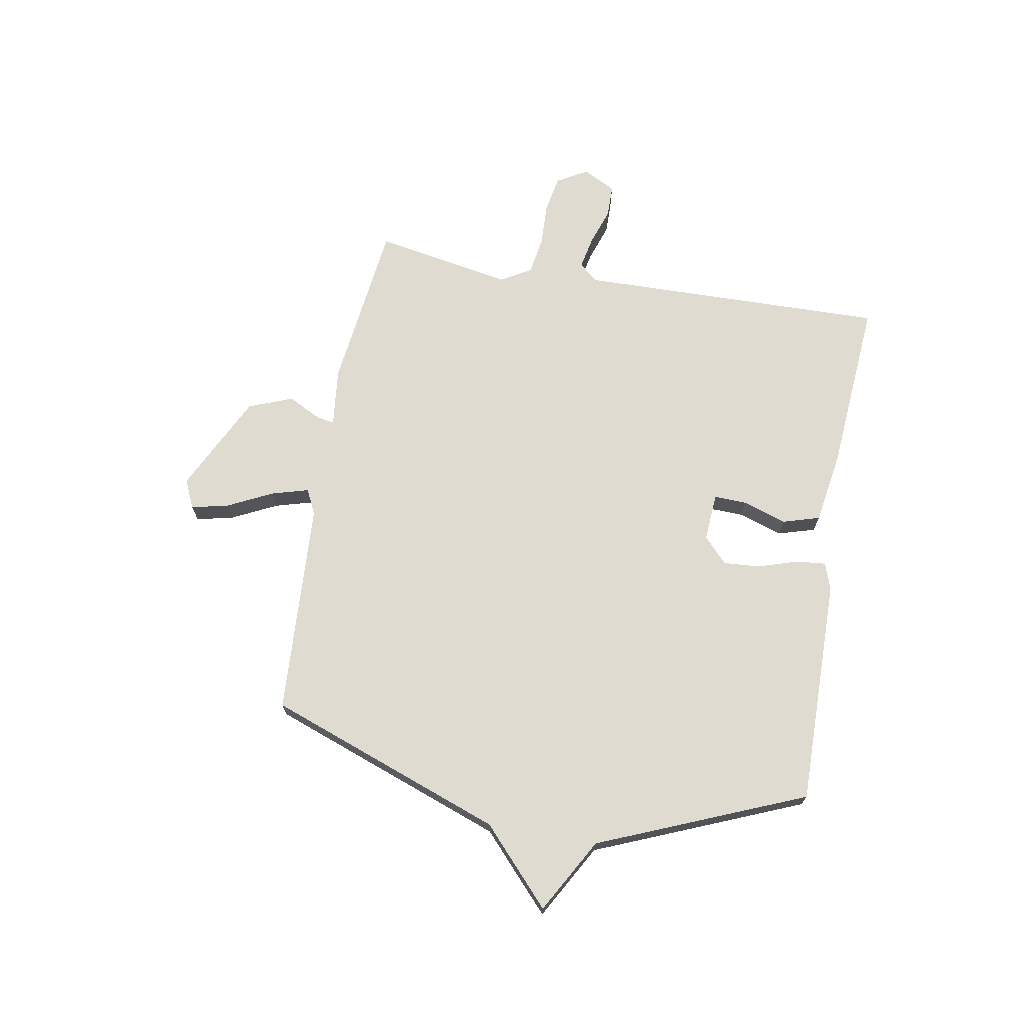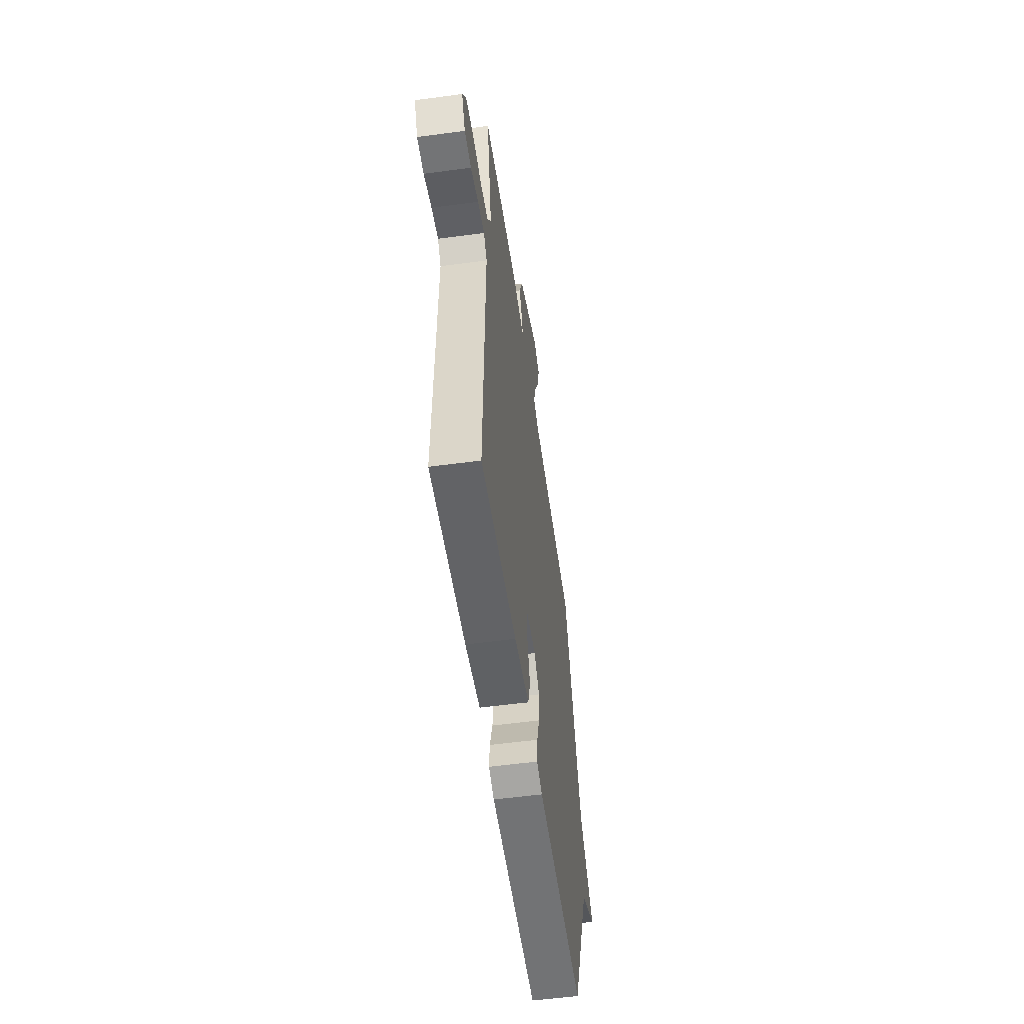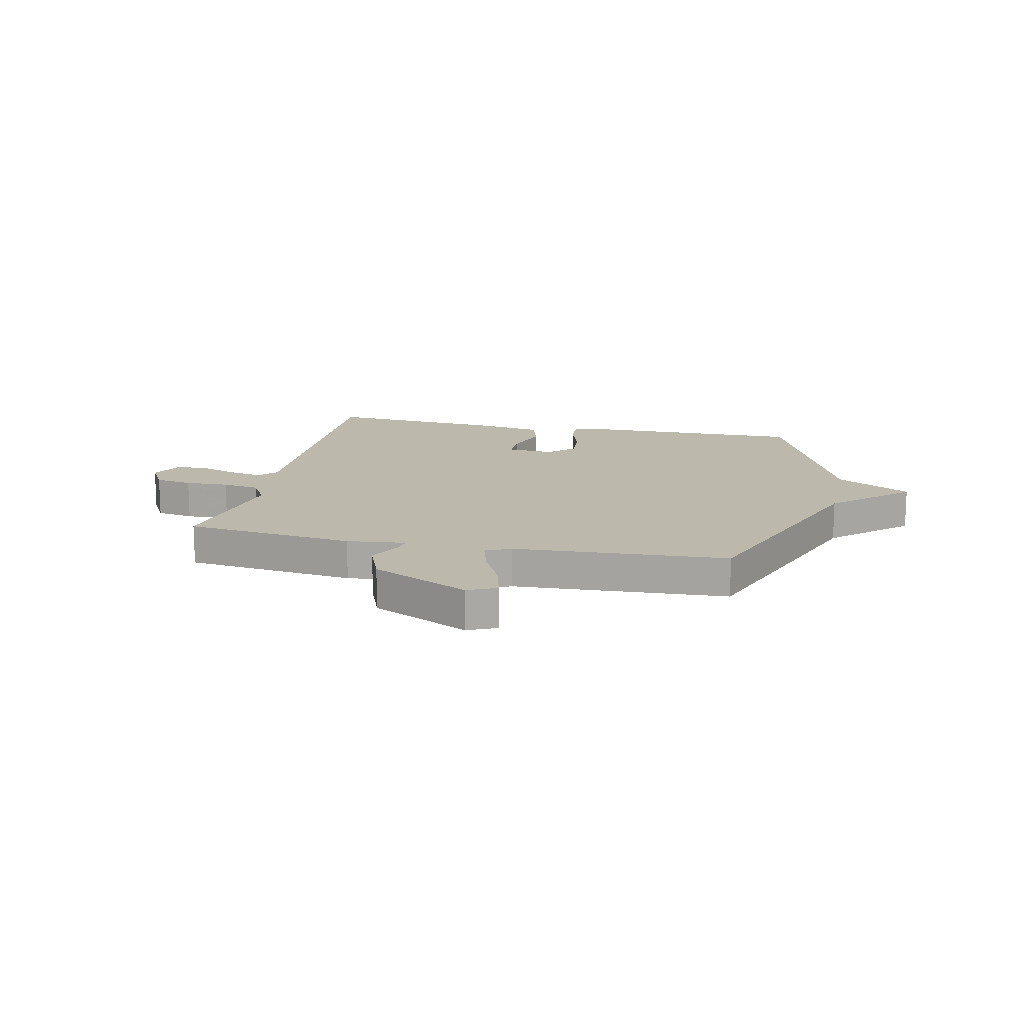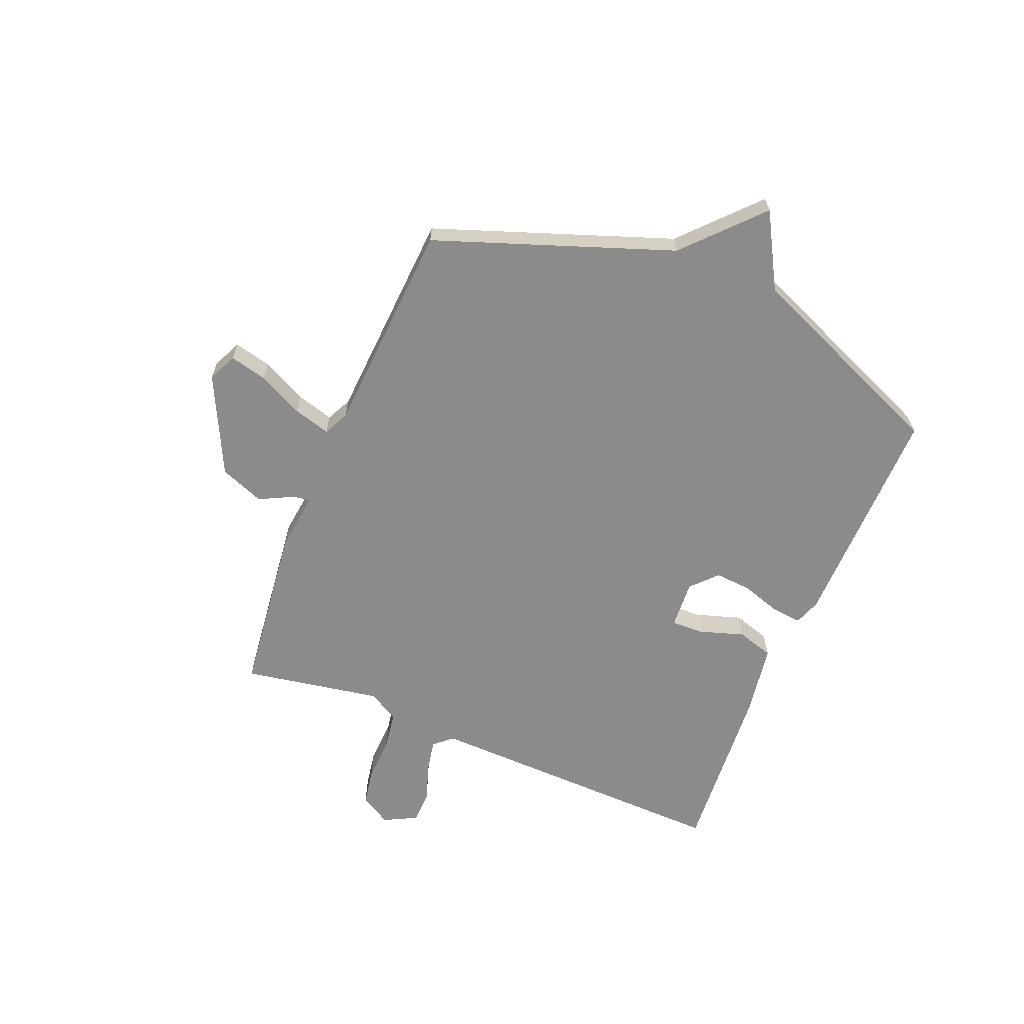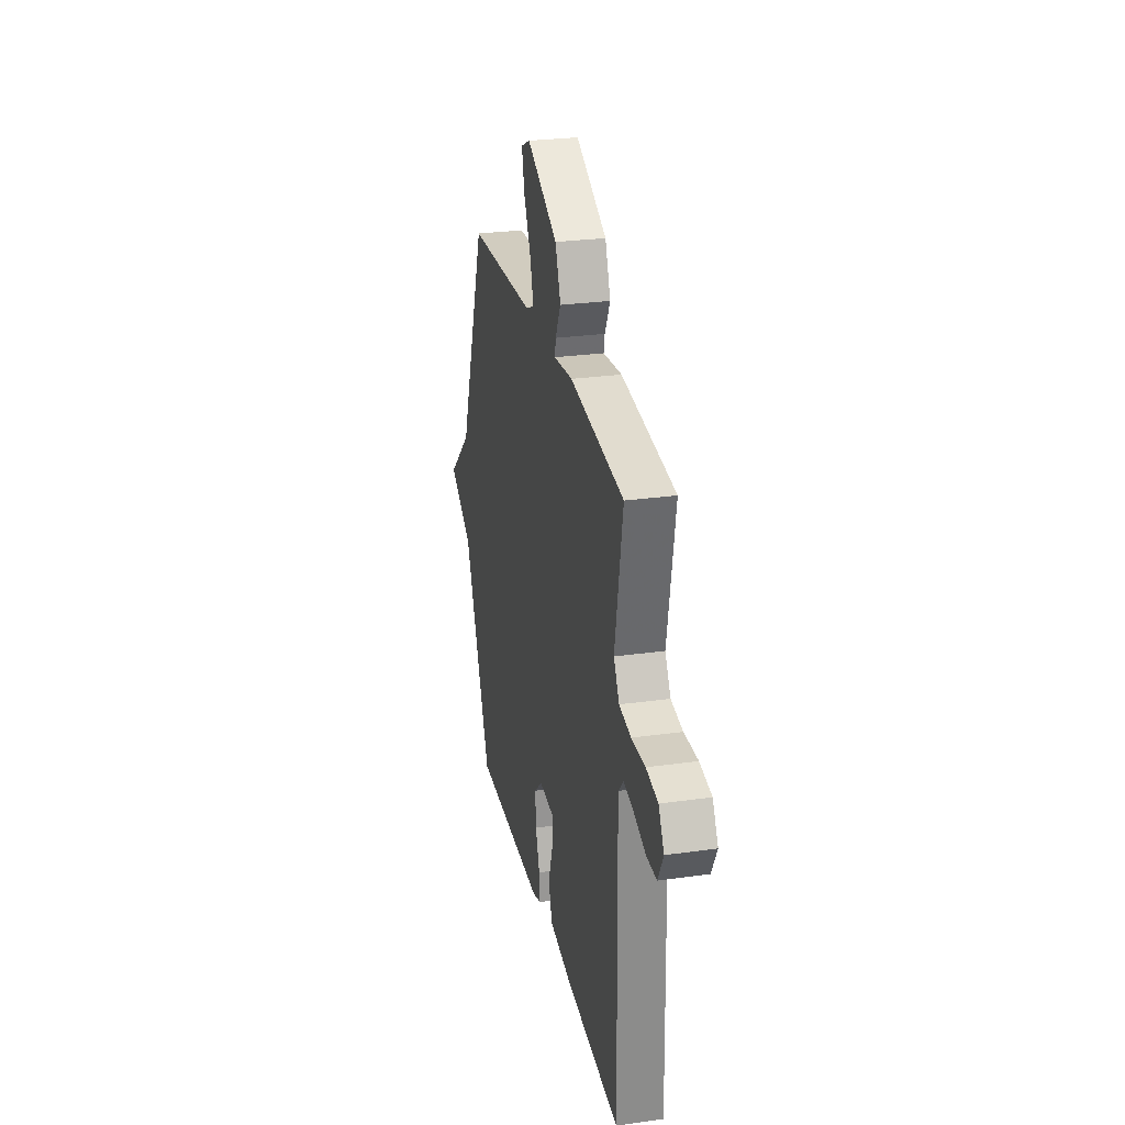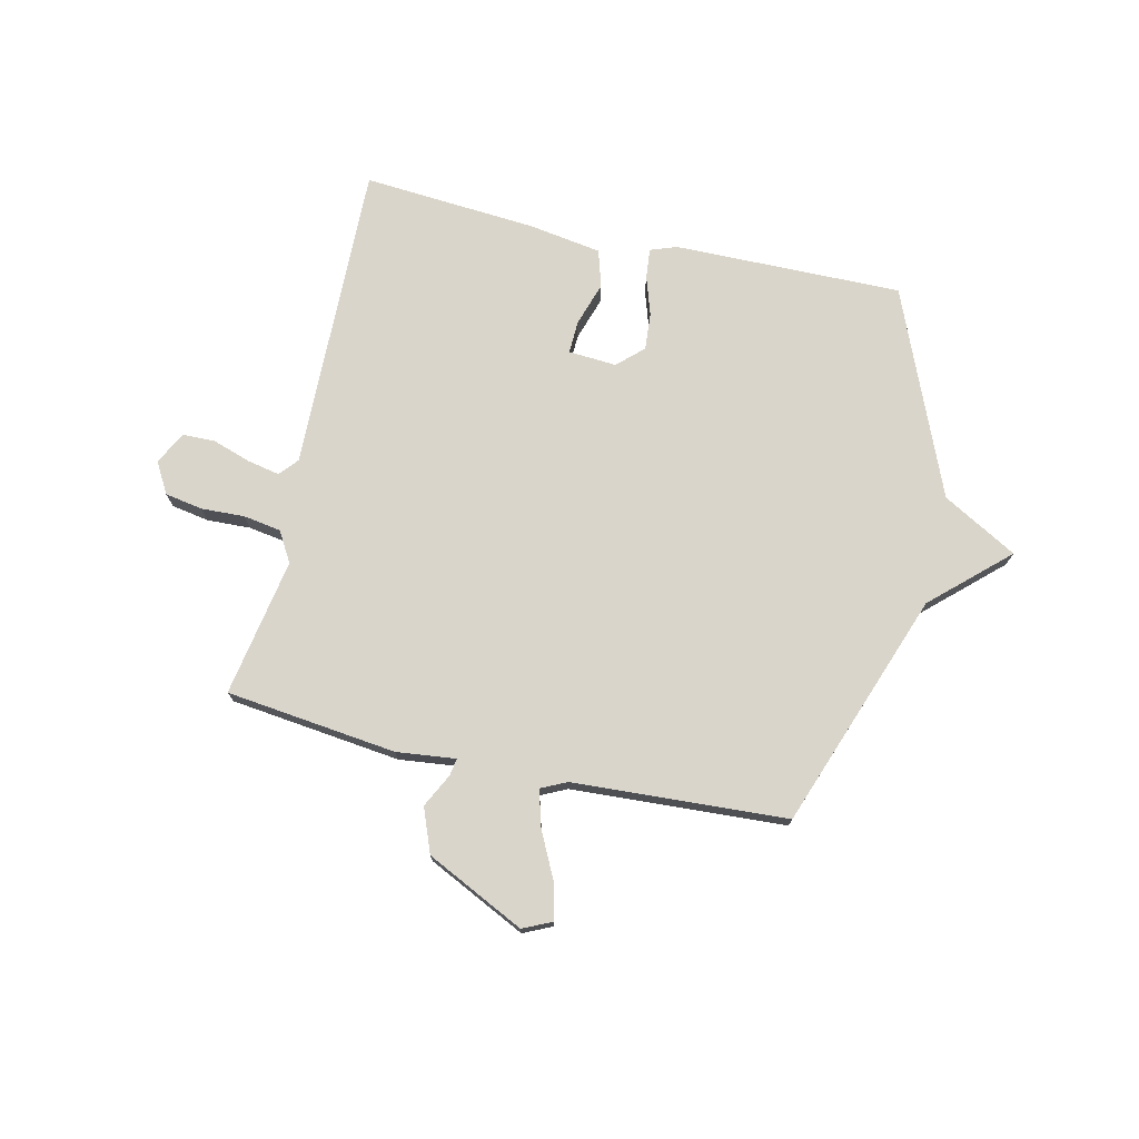
<metadata>
{"format":"obj","ext":"obj","renderer":"f3d","projection":"perspective","resolution":1024,"background":"white","views":[{"elev":70.1,"azim":100.1,"up":"+Y"},{"elev":-55.2,"azim":-81.9,"up":"+Z"},{"elev":14.8,"azim":12.4,"up":"+Y"},{"elev":-63.9,"azim":67.5,"up":"+Y"},{"elev":27.3,"azim":-102.2,"up":"+Z"},{"elev":74.2,"azim":12.8,"up":"+Y"}]}
</metadata>
<code>
v -0.5 0.07 0.5
v -0.191 0.07 0.537
v -0.084 0.07 0.525
v -0.089 0.07 0.556
v -0.12 0.07 0.617
v -0.089 0.07 0.697
v 0.089 0.07 0.784
v 0.141 0.07 0.76
v 0.125 0.07 0.692
v 0.085 0.07 0.611
v 0.066 0.07 0.544
v 0.112 0.07 0.522
v 0.5 0.07 0.5
v 0.655 0.07 0.073
v 0.79 0.07 -0.051
v 0.655 0.07 -0.127
v 0.5 0.07 -0.5
v 0.087 0.07 -0.495
v 0.039 0.07 -0.478
v 0.044 0.07 -0.424
v 0.067 0.07 -0.353
v 0.072 0.07 -0.286
v 0.026 0.07 -0.243
v -0.061 0.07 -0.249
v -0.059 0.07 -0.308
v -0.033 0.07 -0.388
v -0.053 0.07 -0.455
v -0.185 0.07 -0.476
v -0.5 0.07 -0.5
v -0.488 0.07 0.061
v -0.517 0.07 0.094
v -0.576 0.07 0.082
v -0.644 0.07 0.059
v -0.703 0.07 0.06
v -0.734 0.07 0.119
v -0.702 0.07 0.175
v -0.634 0.07 0.187
v -0.555 0.07 0.184
v -0.487 0.07 0.195
v -0.455 0.07 0.25
v -0.5 0 0.5
v -0.191 0 0.537
v -0.084 0 0.525
v -0.089 0 0.556
v -0.12 0 0.617
v -0.089 0 0.697
v 0.089 0 0.784
v 0.141 0 0.76
v 0.125 0 0.692
v 0.085 0 0.611
v 0.066 0 0.544
v 0.112 0 0.522
v 0.5 0 0.5
v 0.655 0 0.073
v 0.79 0 -0.051
v 0.655 0 -0.127
v 0.5 0 -0.5
v 0.087 0 -0.495
v 0.039 0 -0.478
v 0.044 0 -0.424
v 0.067 0 -0.353
v 0.072 0 -0.286
v 0.026 0 -0.243
v -0.061 0 -0.249
v -0.059 0 -0.308
v -0.033 0 -0.388
v -0.053 0 -0.455
v -0.185 0 -0.476
v -0.5 0 -0.5
v -0.488 0 0.061
v -0.517 0 0.094
v -0.576 0 0.082
v -0.644 0 0.059
v -0.703 0 0.06
v -0.734 0 0.119
v -0.702 0 0.175
v -0.634 0 0.187
v -0.555 0 0.184
v -0.487 0 0.195
v -0.455 0 0.25
f 36 37 38
f 35 36 38
f 34 35 38
f 33 34 38
f 32 33 38
f 31 32 38 39
f 30 31 39 40
f 29 30 40
f 28 29 40
f 27 28 40
f 26 27 40
f 25 26 40
f 19 20 21
f 18 19 21
f 17 18 21
f 16 17 21
f 16 21 22
f 15 16 22
f 14 15 22
f 14 22 23
f 13 14 23
f 12 13 23
f 8 9 10
f 7 8 10
f 6 7 10
f 5 6 10
f 4 5 10
f 3 4 10 11
f 40 1 2 3
f 12 23 24
f 11 12 24
f 3 11 24
f 40 3 24
f 24 25 40
f 78 77 76
f 78 76 75
f 78 75 74
f 78 74 73
f 78 73 72
f 79 78 72 71
f 80 79 71 70
f 80 70 69
f 80 69 68
f 80 68 67
f 80 67 66
f 80 66 65
f 61 60 59
f 61 59 58
f 61 58 57
f 61 57 56
f 62 61 56
f 62 56 55
f 62 55 54
f 63 62 54
f 63 54 53
f 63 53 52
f 50 49 48
f 50 48 47
f 50 47 46
f 50 46 45
f 50 45 44
f 51 50 44 43
f 43 42 41 80
f 64 63 52
f 64 52 51
f 64 51 43
f 64 43 80
f 80 65 64
f 1 41 42 2
f 2 42 43 3
f 3 43 44 4
f 4 44 45 5
f 5 45 46 6
f 6 46 47 7
f 7 47 48 8
f 8 48 49 9
f 9 49 50 10
f 10 50 51 11
f 11 51 52 12
f 12 52 53 13
f 13 53 54 14
f 14 54 55 15
f 15 55 56 16
f 16 56 57 17
f 17 57 58 18
f 18 58 59 19
f 19 59 60 20
f 20 60 61 21
f 21 61 62 22
f 22 62 63 23
f 23 63 64 24
f 24 64 65 25
f 25 65 66 26
f 26 66 67 27
f 27 67 68 28
f 28 68 69 29
f 29 69 70 30
f 30 70 71 31
f 31 71 72 32
f 32 72 73 33
f 33 73 74 34
f 34 74 75 35
f 35 75 76 36
f 36 76 77 37
f 37 77 78 38
f 38 78 79 39
f 39 79 80 40
f 40 80 41 1

</code>
